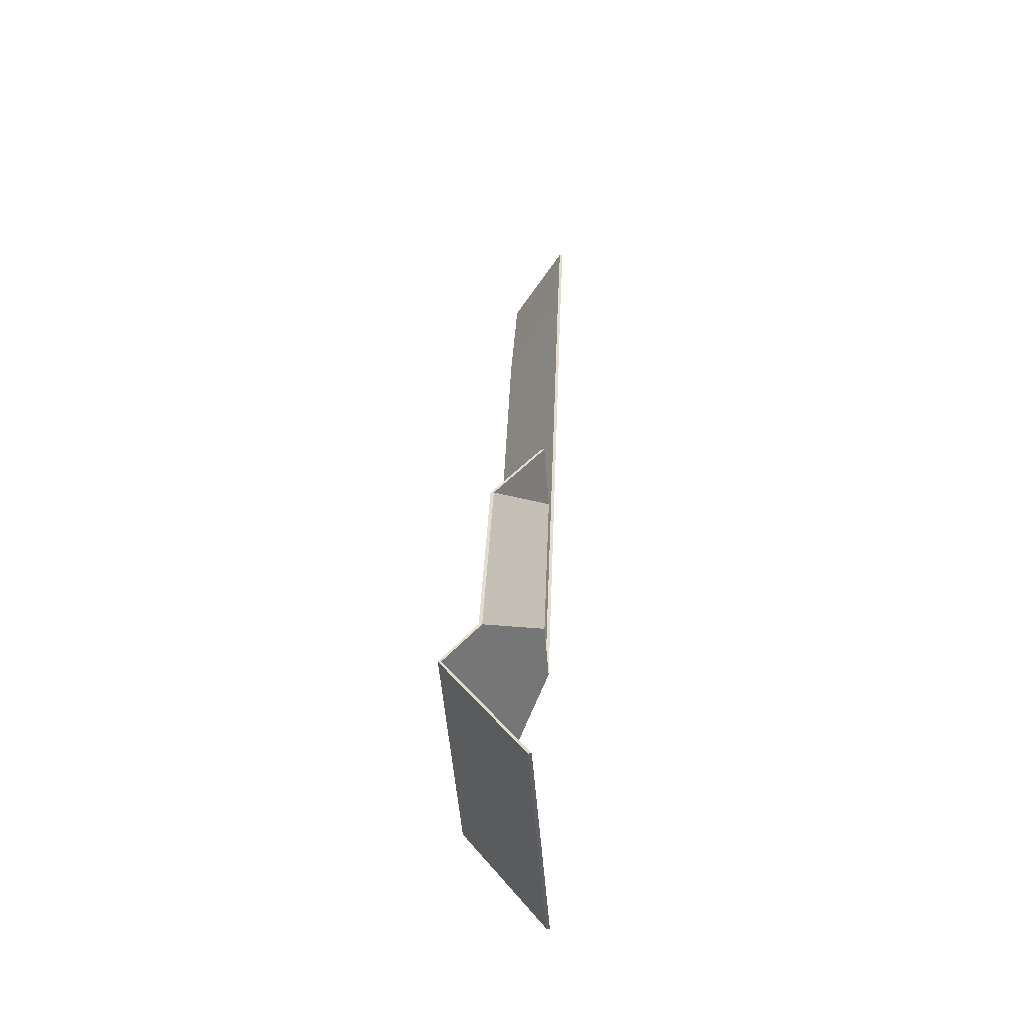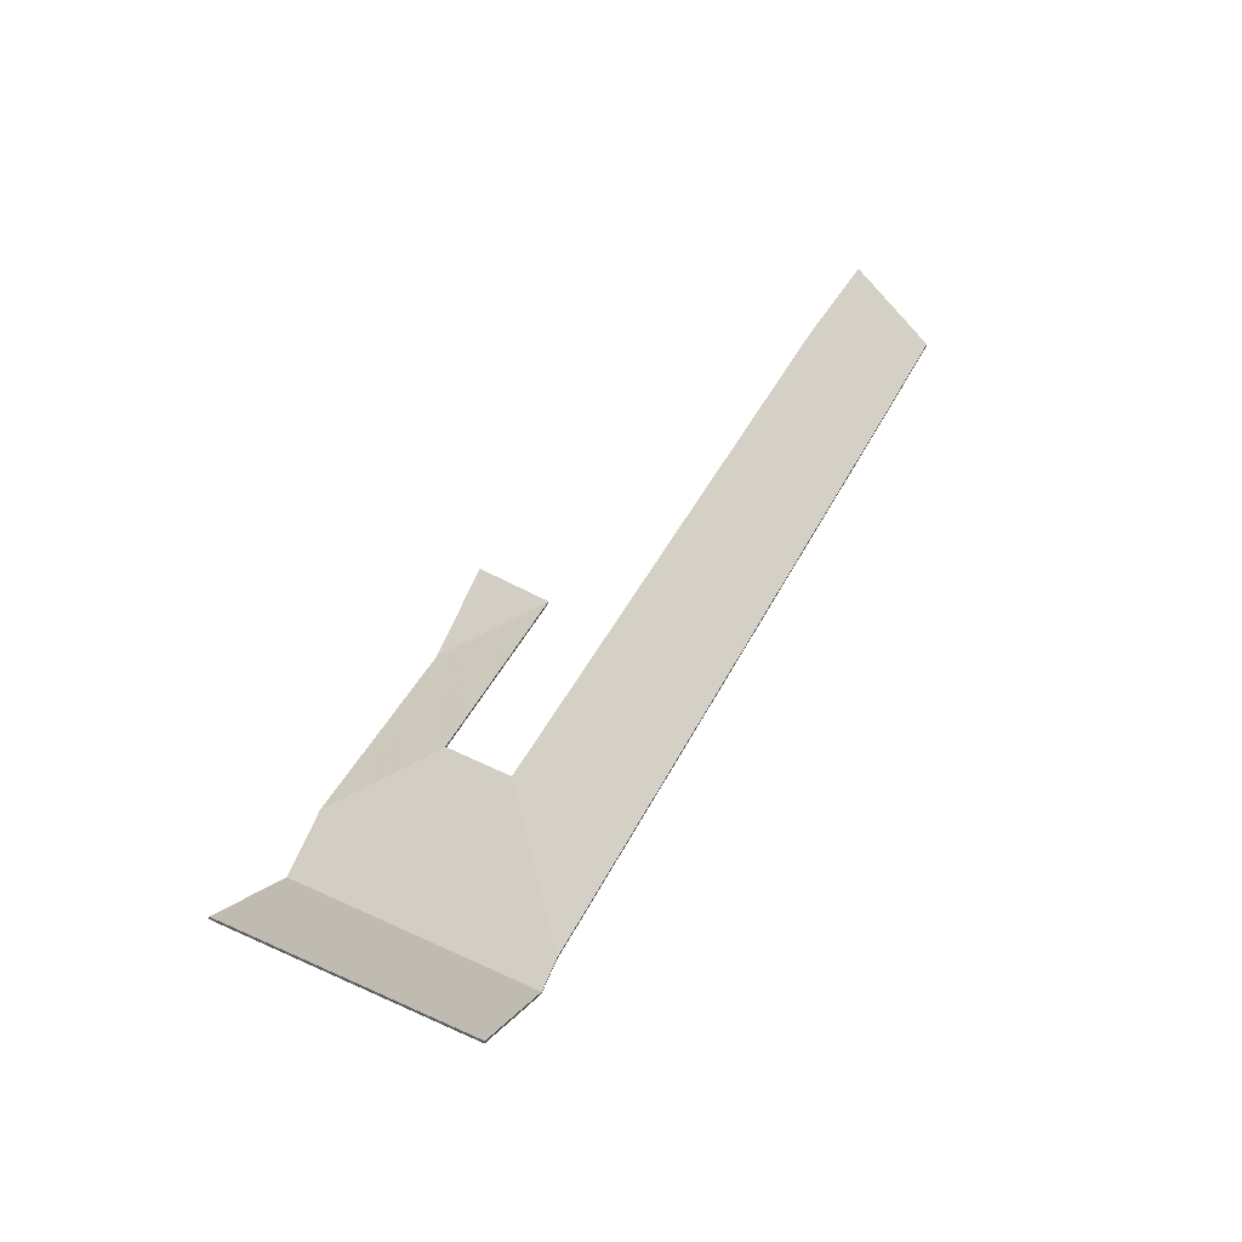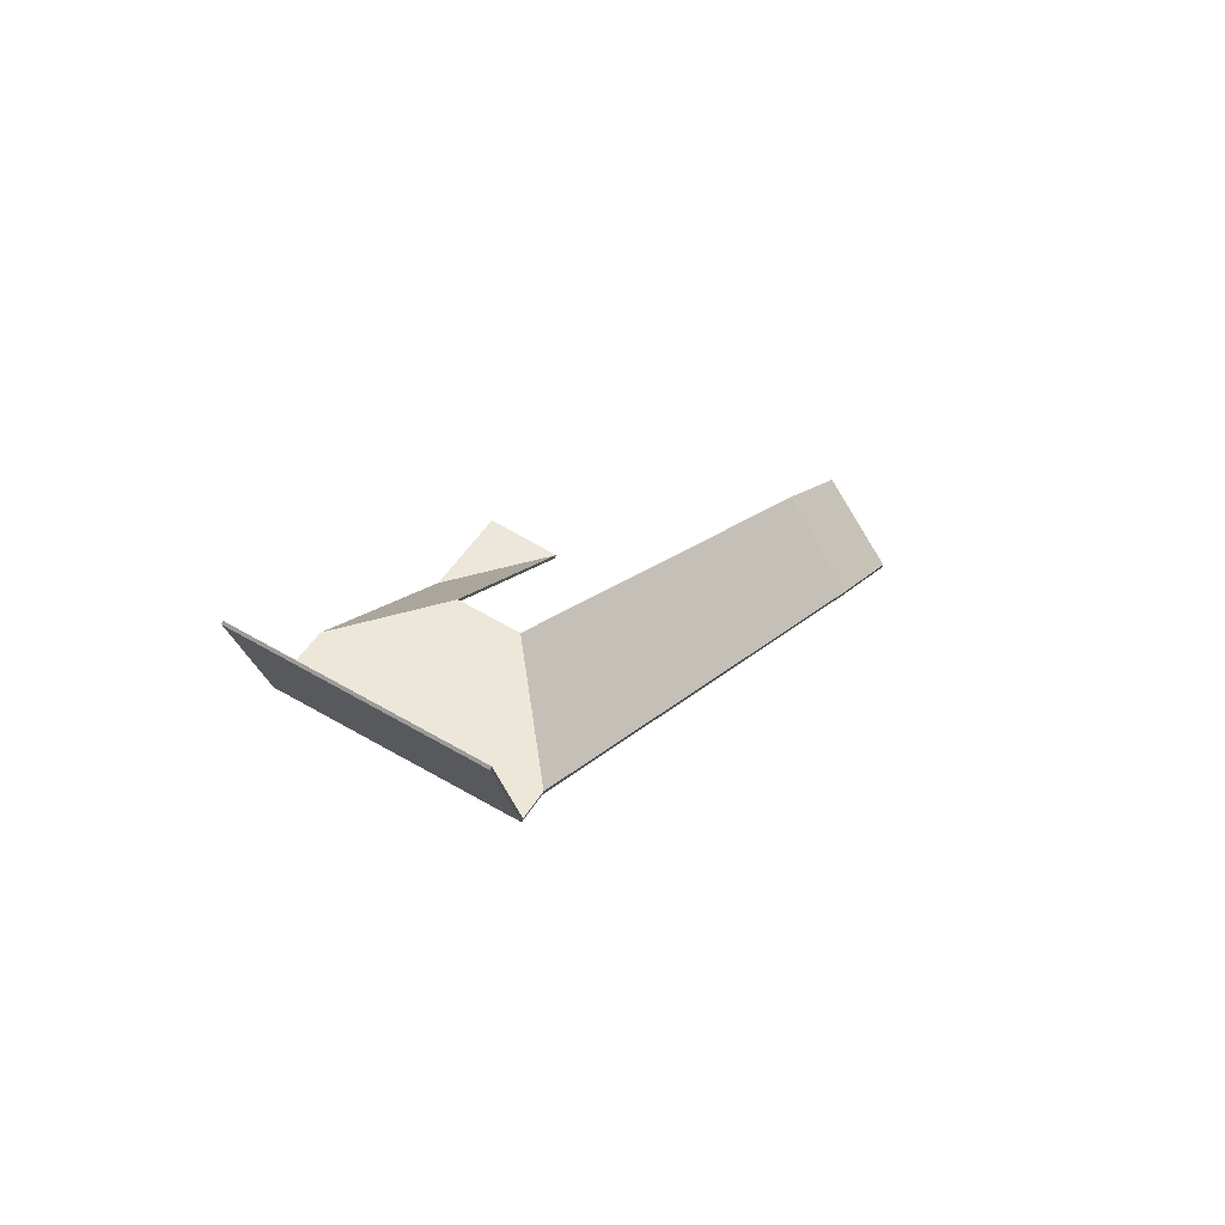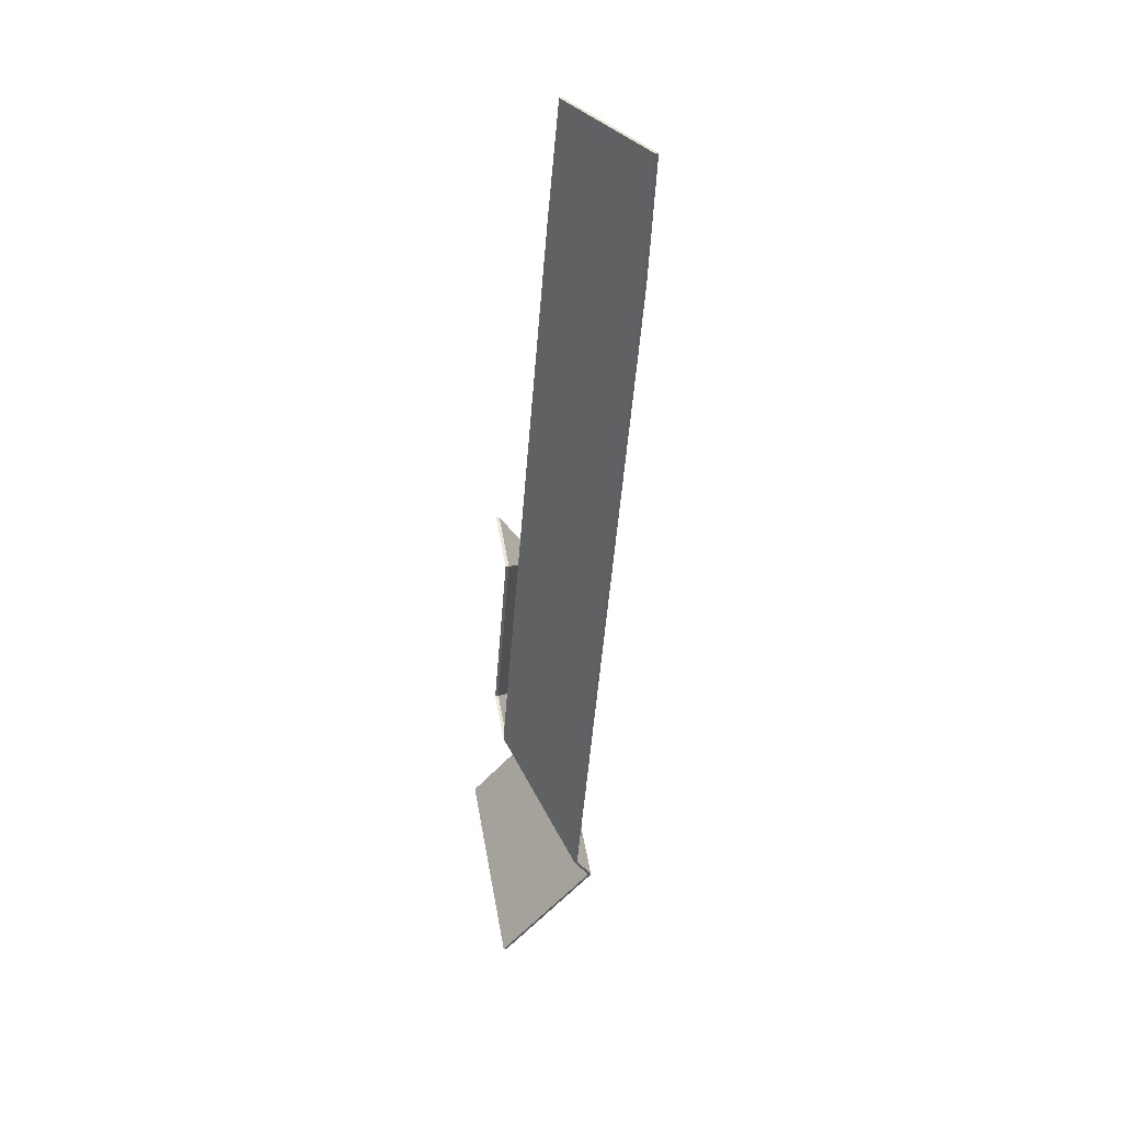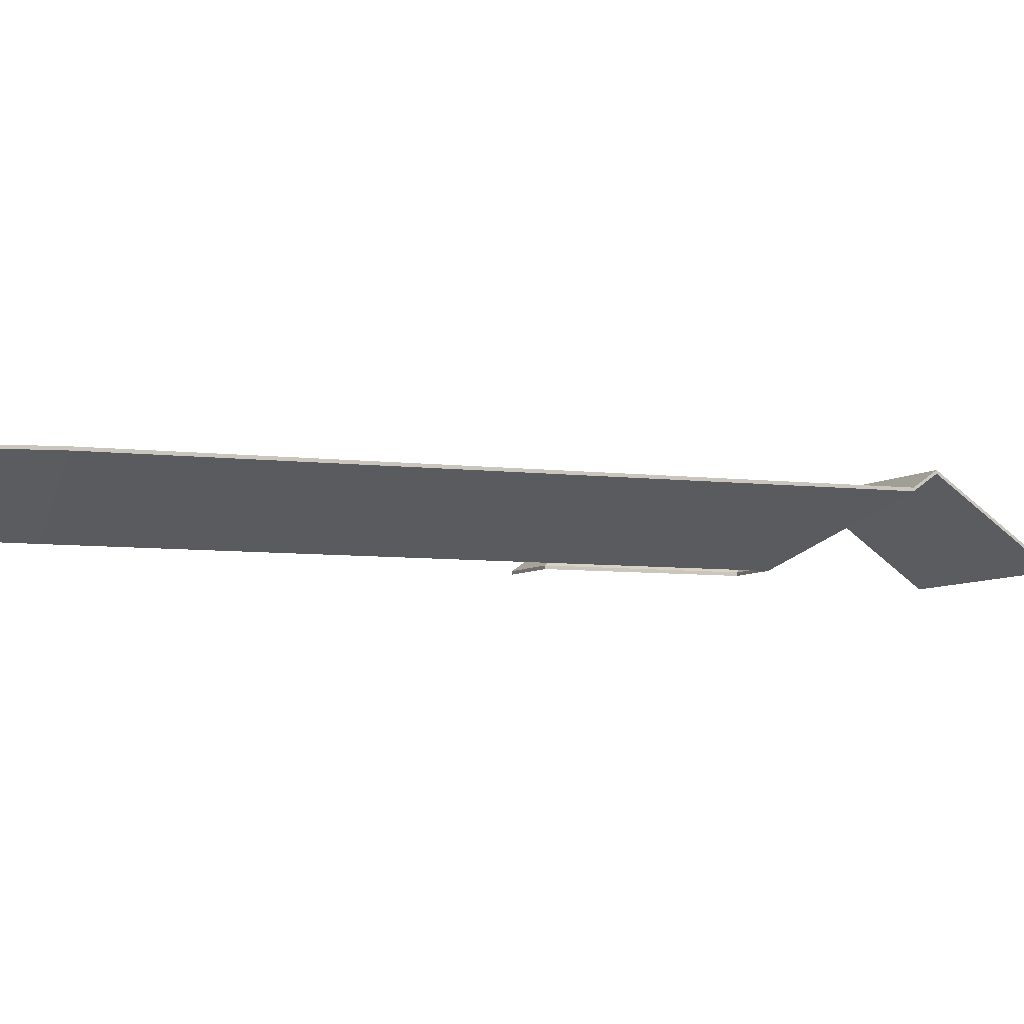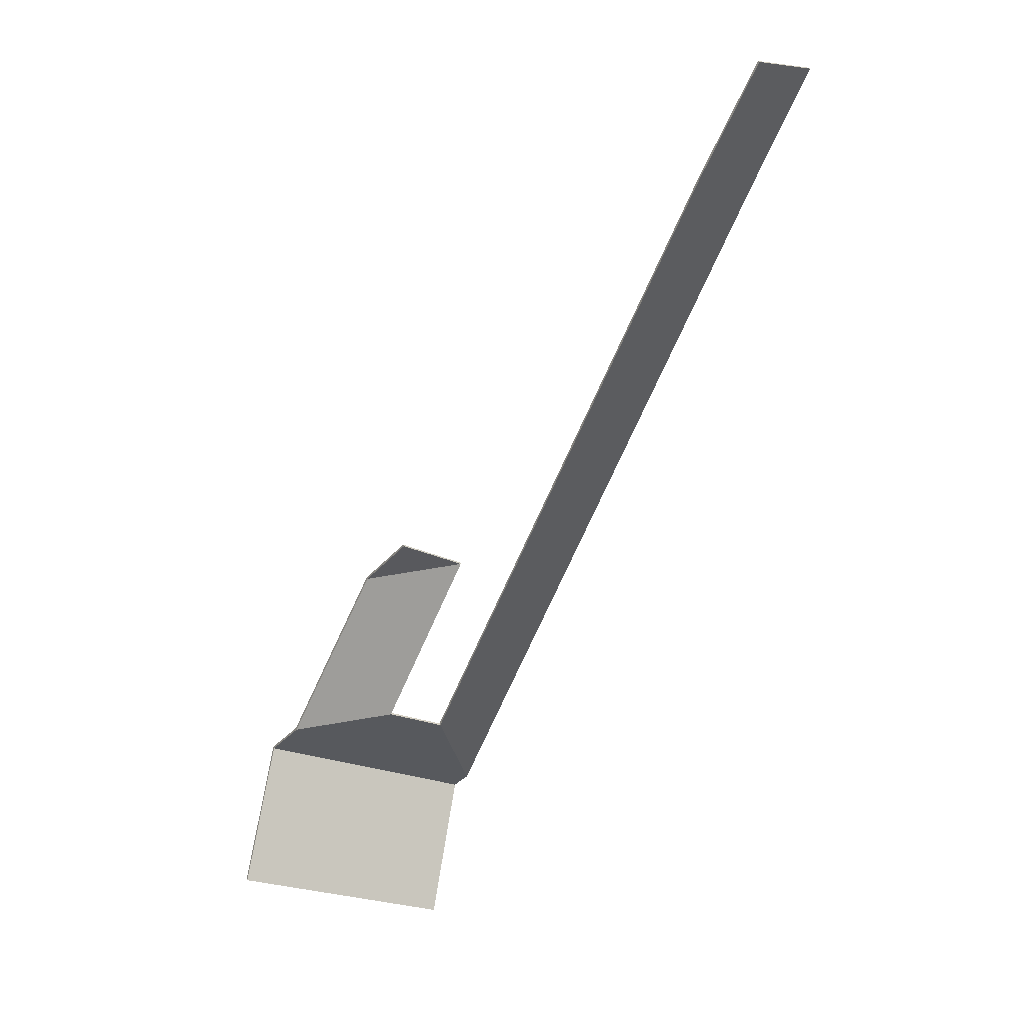
<metadata>
{"format":"obj","ext":"obj","renderer":"f3d","projection":"perspective","resolution":1024,"background":"white","views":[{"elev":-27.0,"azim":-85.1,"up":"+Z"},{"elev":-44.1,"azim":-7.9,"up":"+Z"},{"elev":-68.1,"azim":-20.3,"up":"+Z"},{"elev":20.1,"azim":79.8,"up":"+Z"},{"elev":-6.1,"azim":91.6,"up":"+Y"},{"elev":29.3,"azim":-16.3,"up":"+Z"}]}
</metadata>
<code>
v 3.257 -0.006458 4.158
v 3.2 -0.04904 4.181
v 3.2 -0.05131 4.181
v 3.257 -0.008731 4.158
v 3.219 -0.004142 4.076
v 3.257 -0.006458 4.158
v 3.257 -0.008731 4.158
v 3.219 -0.006416 4.076
v 3.2 -0.04904 4.181
v 3.162 -0.04904 4.103
v 3.162 -0.05131 4.103
v 3.2 -0.05131 4.181
v 3.162 -0.04904 4.103
v 3.219 -0.004142 4.076
v 3.219 -0.006416 4.076
v 3.162 -0.05131 4.103
v 3.257 -0.006458 4.158
v 3.219 -0.004142 4.076
v 3.162 -0.04904 4.103
v 3.2 -0.04904 4.181
v 3.162 -0.05131 4.103
v 3.219 -0.006416 4.076
v 3.257 -0.008731 4.158
v 3.2 -0.05131 4.181
v 3.219 -0.004142 4.076
v 3.162 -0.04904 4.103
v 3.162 -0.05131 4.103
v 3.219 -0.006416 4.076
v 3.162 -0.04904 4.103
v 2.97 -0.04904 3.685
v 2.97 -0.05131 3.685
v 3.162 -0.05131 4.103
v 3.003 -0.002812 3.597
v 3.219 -0.004142 4.076
v 3.219 -0.006416 4.076
v 3.003 -0.005085 3.597
v 2.97 -0.04904 3.685
v 3.003 -0.002812 3.597
v 3.003 -0.005085 3.597
v 2.97 -0.05131 3.685
v 3.219 -0.004142 4.076
v 3.003 -0.002812 3.597
v 2.97 -0.04904 3.685
v 3.162 -0.04904 4.103
v 2.97 -0.05131 3.685
v 3.003 -0.005085 3.597
v 3.219 -0.006416 4.076
v 3.162 -0.05131 4.103
v 2.925 -0.0154 3.803
v 2.988 -0.04904 3.824
v 2.988 -0.05131 3.824
v 2.925 -0.01768 3.803
v 2.988 -0.04904 3.824
v 2.946 -0.04904 3.846
v 2.946 -0.05131 3.846
v 2.988 -0.05131 3.824
v 2.946 -0.04904 3.846
v 2.925 -0.0154 3.803
v 2.925 -0.01768 3.803
v 2.946 -0.05131 3.846
v 2.988 -0.04904 3.824
v 2.925 -0.0154 3.803
v 2.946 -0.04904 3.846
v 2.946 -0.05131 3.846
v 2.925 -0.01768 3.803
v 2.988 -0.05131 3.824
v 2.866 -0.01401 3.678
v 2.932 -0.04904 3.702
v 2.932 -0.05131 3.702
v 2.866 -0.01628 3.678
v 2.925 -0.0154 3.803
v 2.866 -0.01401 3.678
v 2.866 -0.01628 3.678
v 2.925 -0.01768 3.803
v 2.932 -0.04904 3.702
v 2.988 -0.04904 3.824
v 2.988 -0.05131 3.824
v 2.932 -0.05131 3.702
v 2.988 -0.04904 3.824
v 2.925 -0.0154 3.803
v 2.925 -0.01768 3.803
v 2.988 -0.05131 3.824
v 2.866 -0.01401 3.678
v 2.925 -0.0154 3.803
v 2.988 -0.04904 3.824
v 2.932 -0.04904 3.702
v 2.988 -0.05131 3.824
v 2.925 -0.01768 3.803
v 2.866 -0.01628 3.678
v 2.932 -0.05131 3.702
v 2.996 0.00892 3.582
v 3.003 -0.002812 3.597
v 3.003 -0.005085 3.597
v 2.996 0.006646 3.582
v 3.003 -0.002812 3.597
v 2.97 -0.04904 3.685
v 2.97 -0.05131 3.685
v 3.003 -0.005085 3.597
v 2.97 -0.04904 3.685
v 2.932 -0.04904 3.702
v 2.932 -0.05131 3.702
v 2.97 -0.05131 3.685
v 2.932 -0.04904 3.702
v 2.866 -0.01401 3.678
v 2.866 -0.01628 3.678
v 2.932 -0.05131 3.702
v 2.851 0.009903 3.647
v 2.996 0.00892 3.582
v 2.996 0.006646 3.582
v 2.851 0.00763 3.647
v 2.866 -0.01401 3.678
v 2.851 0.009903 3.647
v 2.851 0.00763 3.647
v 2.866 -0.01628 3.678
v 2.996 0.00892 3.582
v 2.851 0.009903 3.647
v 2.866 -0.01401 3.678
v 2.932 -0.04904 3.702
v 2.97 -0.04904 3.685
v 3.003 -0.002812 3.597
v 2.866 -0.01628 3.678
v 2.851 0.00763 3.647
v 2.996 0.006646 3.582
v 3.003 -0.005085 3.597
v 2.97 -0.05131 3.685
v 2.932 -0.05131 3.702
v 2.851 0.009903 3.647
v 2.815 -0.04904 3.571
v 2.815 -0.05131 3.571
v 2.851 0.00763 3.647
v 2.815 -0.04904 3.571
v 2.962 -0.04904 3.507
v 2.962 -0.05131 3.507
v 2.815 -0.05131 3.571
v 2.996 0.00892 3.582
v 2.851 0.009903 3.647
v 2.851 0.00763 3.647
v 2.996 0.006646 3.582
v 2.962 -0.04904 3.507
v 2.996 0.00892 3.582
v 2.996 0.006646 3.582
v 2.962 -0.05131 3.507
v 2.851 0.009903 3.647
v 2.996 0.00892 3.582
v 2.962 -0.04904 3.507
v 2.815 -0.04904 3.571
v 2.962 -0.05131 3.507
v 2.996 0.006646 3.582
v 2.851 0.00763 3.647
v 2.815 -0.05131 3.571
f 1 2 3
f 1 3 4
f 5 6 7
f 5 7 8
f 9 10 11
f 9 11 12
f 13 14 15
f 13 15 16
f 17 18 19
f 17 19 20
f 21 22 23
f 21 23 24
f 25 26 27
f 25 27 28
f 29 30 31
f 29 31 32
f 33 34 35
f 33 35 36
f 37 38 39
f 37 39 40
f 41 42 43
f 41 43 44
f 45 46 47
f 45 47 48
f 49 50 51
f 49 51 52
f 53 54 55
f 53 55 56
f 57 58 59
f 57 59 60
f 61 62 63
f 64 65 66
f 67 68 69
f 67 69 70
f 71 72 73
f 71 73 74
f 75 76 77
f 75 77 78
f 79 80 81
f 79 81 82
f 83 84 85
f 83 85 86
f 87 88 89
f 87 89 90
f 91 92 93
f 91 93 94
f 95 96 97
f 95 97 98
f 99 100 101
f 99 101 102
f 103 104 105
f 103 105 106
f 107 108 109
f 107 109 110
f 111 112 113
f 111 113 114
f 115 116 117
f 115 117 118
f 115 118 119
f 115 119 120
f 121 122 123
f 121 123 124
f 121 124 125
f 121 125 126
f 127 128 129
f 127 129 130
f 131 132 133
f 131 133 134
f 135 136 137
f 135 137 138
f 139 140 141
f 139 141 142
f 143 144 145
f 143 145 146
f 147 148 149
f 147 149 150

</code>
